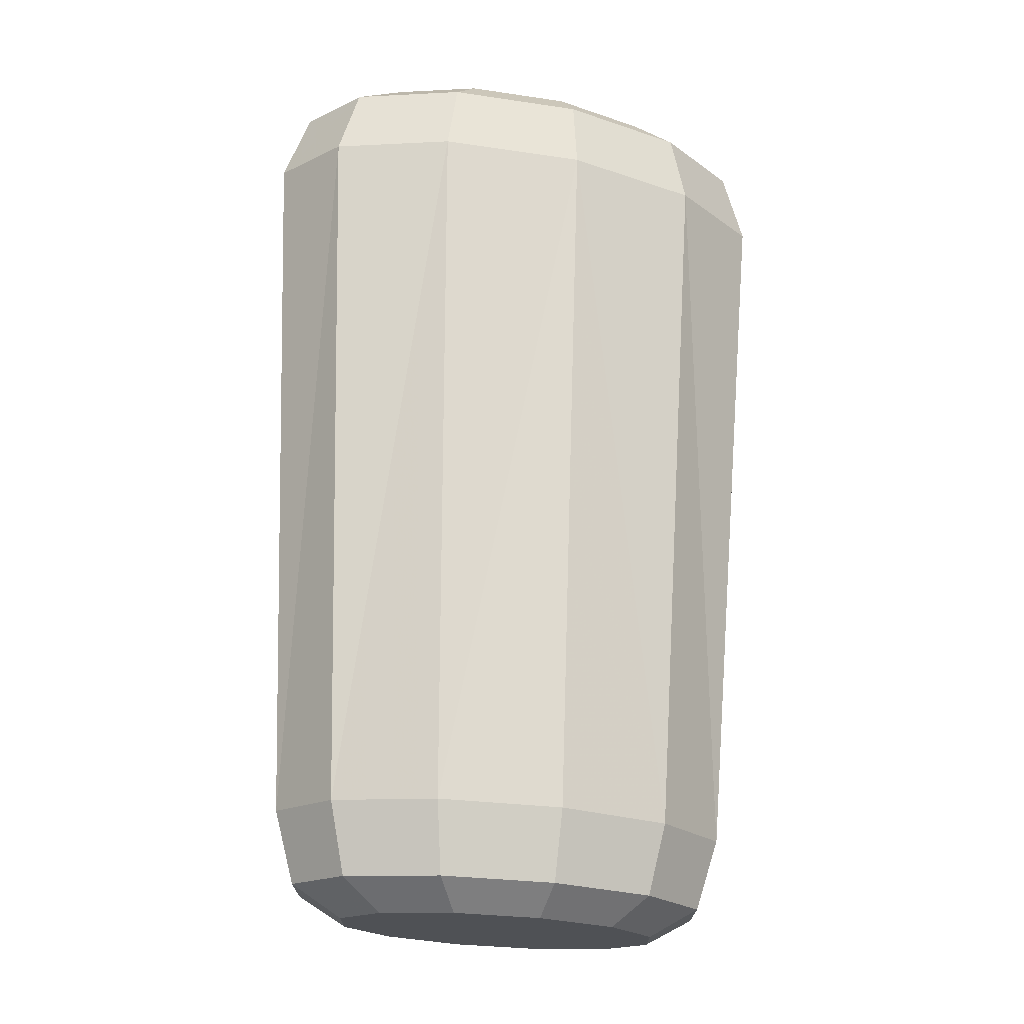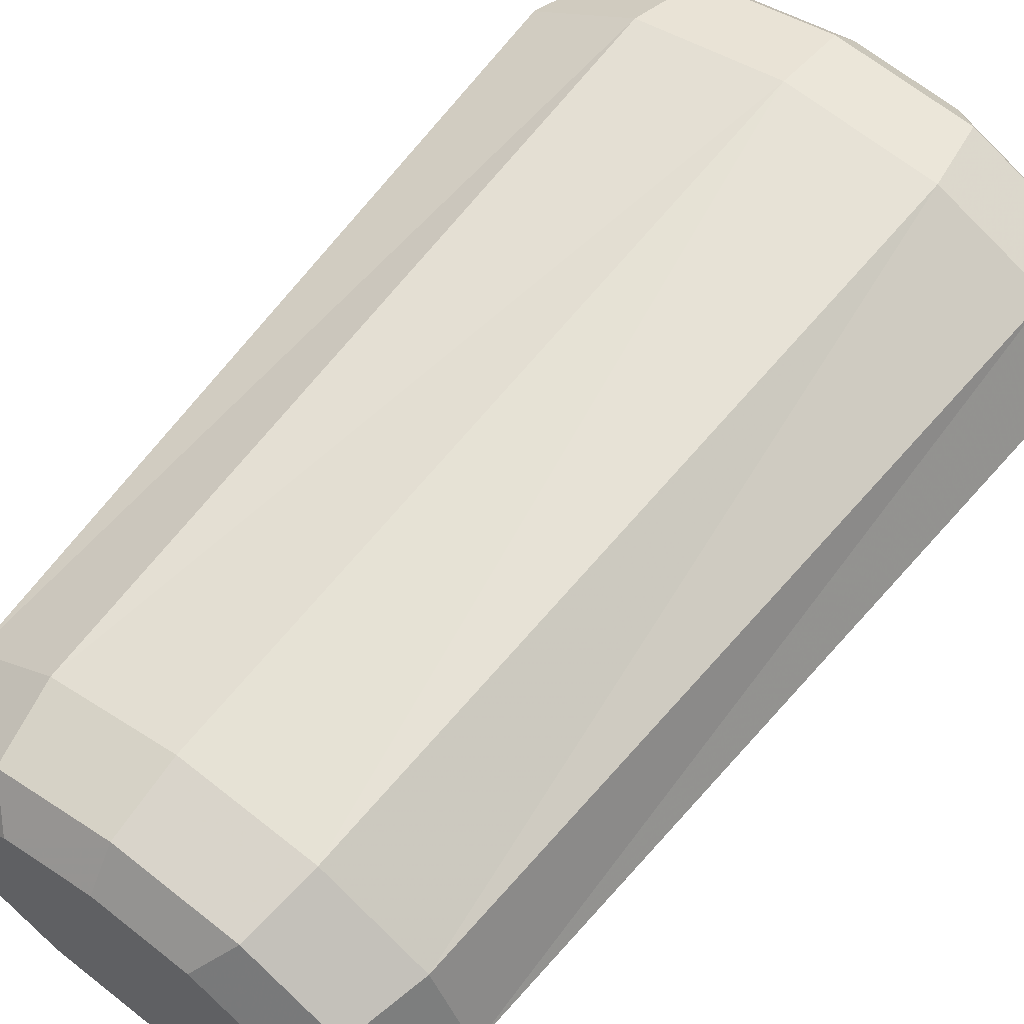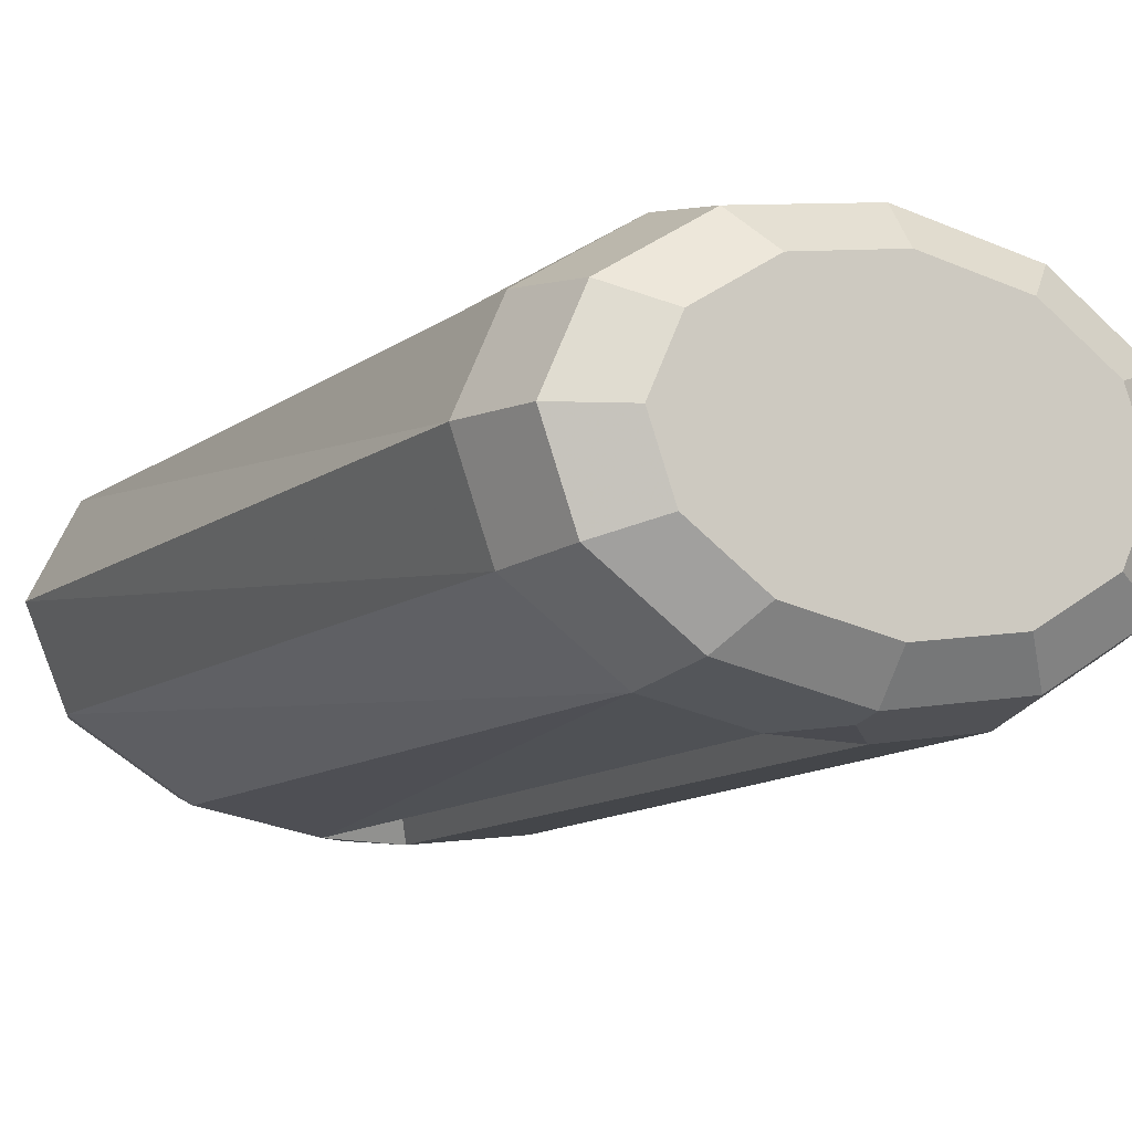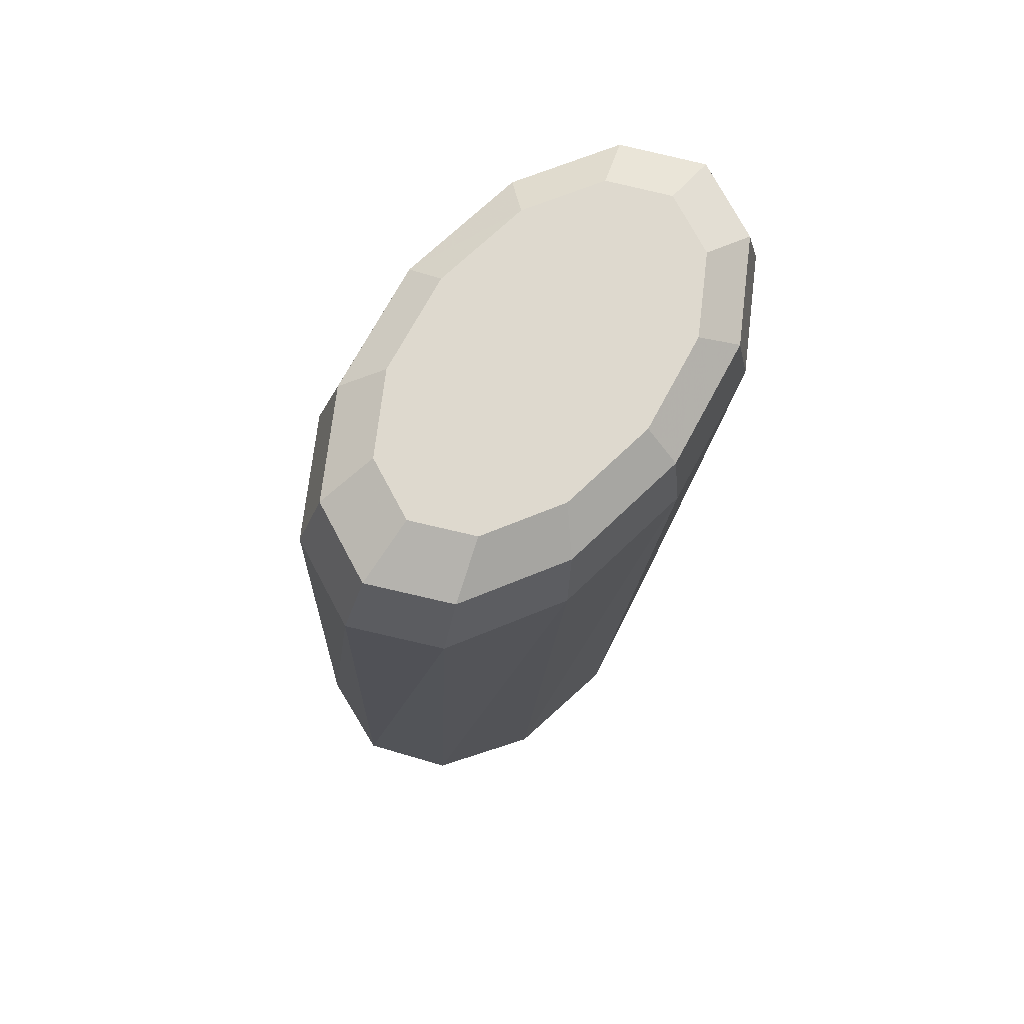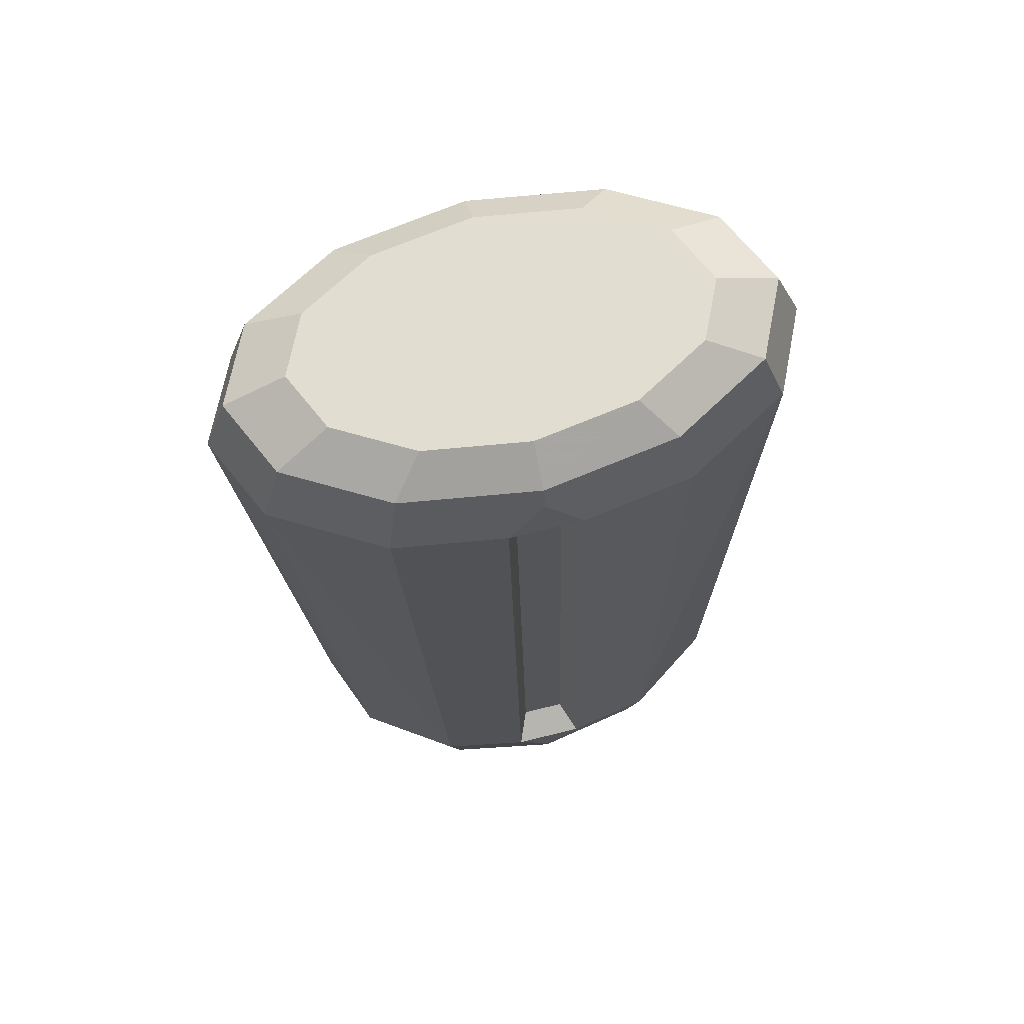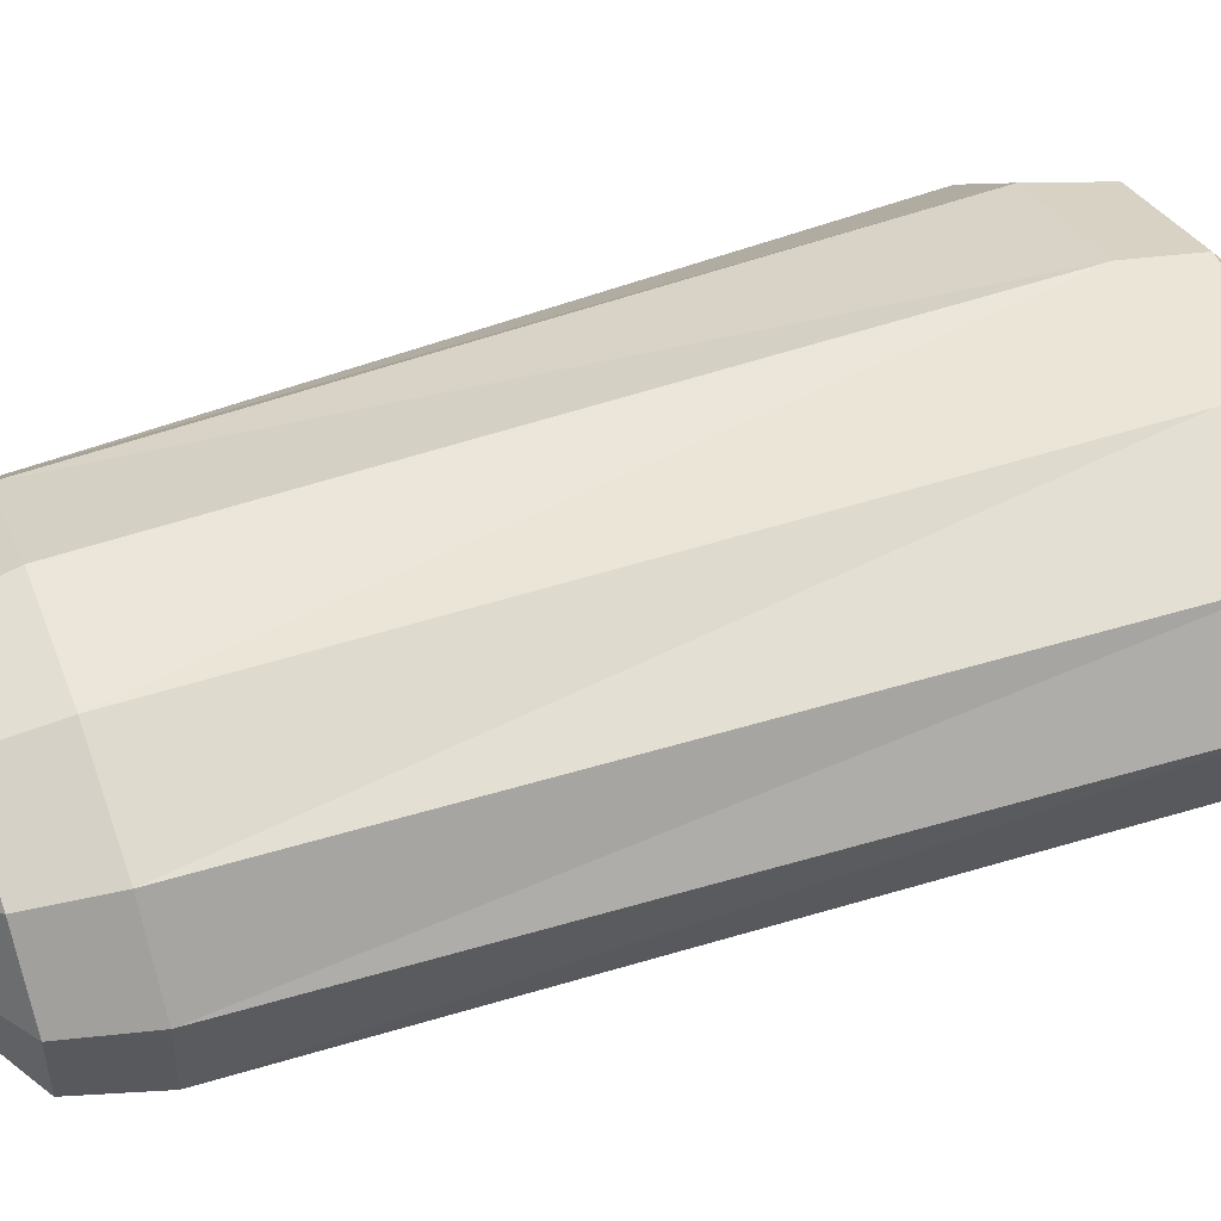
<metadata>
{"format":"obj","ext":"obj","renderer":"f3d","projection":"perspective","resolution":1024,"background":"white","views":[{"elev":-24.1,"azim":-21.8,"up":"+Y"},{"elev":55.0,"azim":37.7,"up":"+Z"},{"elev":-15.4,"azim":-25.4,"up":"+Z"},{"elev":69.3,"azim":-53.1,"up":"+Y"},{"elev":73.1,"azim":166.2,"up":"+Y"},{"elev":37.6,"azim":69.9,"up":"+Z"}]}
</metadata>
<code>
o L5_Mesh.026
v -2.9e-05 0.114 0.009654
v 0.02419 0.114 0.009654
v 0.02095 0.1146 0.002646
v 0.01208 0.115 -0.002484
v -2.9e-05 0.1152 -0.004361
v -0.01214 0.115 -0.002484
v -0.021 0.1146 0.002647
v -0.02425 0.114 0.009654
v -0.021 0.1134 0.01666
v -0.01214 0.1129 0.02179
v -2.9e-05 0.1127 0.02367
v 0.01208 0.1129 0.02179
v 0.02095 0.1134 0.01666
v 0.01582 0.109 0.02523
v 0.02742 0.1096 0.01852
v 0.03167 0.1104 0.009345
v 0.01737 0.1002 0.02604
v 0.0301 0.1008 0.01867
v 0.03477 0.1017 0.008599
v 0.02742 0.1112 0.000174
v 0.0301 0.1026 -0.001468
v 0.02561 0.01562 -0.008686
v 0.02958 0.01476 0.001382
v 0.02561 0.01389 0.01145
v 0.02333 0.006883 -0.008536
v 0.02695 0.006093 0.000636
v 0.02333 0.005303 0.009807
v 0.01478 0.01325 0.01882
v 0.01346 0.004725 0.01652
v 0.01782 0.001902 0.007335
v 0.02058 0.002506 0.000327
v 0.01782 0.003109 -0.006681
v -2.9e-05 0.002506 0.000327
v 0.01028 0.003551 -0.01181
v -2.9e-05 0.003713 -0.01369
v -0.01033 0.003551 -0.01181
v -0.01788 0.003109 -0.006681
v -0.02064 0.002506 0.000327
v -0.01788 0.001902 0.007335
v -0.01033 0.00146 0.01247
v -2.9e-05 0.001298 0.01434
v 0.01028 0.00146 0.01247
v -2.9e-05 0.004513 0.01898
v -0.01352 0.004725 0.01652
v -2.9e-05 0.01302 0.02152
v -0.01483 0.01325 0.01882
v -2.9e-05 0.09997 0.02873
v -0.01743 0.1002 0.02604
v -0.01588 0.109 0.02523
v -2.9e-05 0.1088 0.02769
v -0.02748 0.1096 0.01852
v -0.03173 0.1104 0.009345
v -0.03482 0.1017 0.008599
v -0.03016 0.1008 0.01867
v -0.02964 0.01476 0.001382
v -0.02567 0.01389 0.01145
v -0.02339 0.005303 0.009807
v -0.027 0.006093 0.000636
v -0.02339 0.006883 -0.008536
v -0.01483 0.01626 -0.01606
v -0.02567 0.01562 -0.008686
v -0.01352 0.007461 -0.01525
v -2.9e-05 0.007673 -0.01771
v -2.9e-05 0.01078 -0.01808
v -0.004334 0.01642 -0.01797
v -0.004375 0.1034 -0.01086
v 0.004277 0.01642 -0.01797
v 0.002598 0.01841 -0.01407
v -0.002655 0.01841 -0.01407
v -0.002693 0.1008 -0.007351
v 0.002636 0.1008 -0.007351
v 0.004317 0.1034 -0.01086
v -2.9e-05 0.1119 -0.008998
v -2.9e-05 0.1089 -0.009893
v 0.01582 0.1117 -0.00654
v 0.01737 0.1032 -0.008838
v 0.01478 0.01626 -0.01606
v 0.01346 0.007461 -0.01525
v -0.01588 0.1117 -0.00654
v -0.02748 0.1112 0.000174
v -0.01743 0.1032 -0.008838
v -0.03016 0.1026 -0.001468
f 1 13 2
f 1 2 3
f 1 3 4
f 1 4 5
f 1 5 6
f 1 6 7
f 1 7 8
f 1 8 9
f 1 9 10
f 1 10 11
f 1 11 12
f 1 12 13
f 14 13 12
f 15 2 13
f 13 14 15
f 17 15 14
f 2 15 16
f 16 15 19
f 15 17 18
f 15 18 19
f 20 19 21
f 19 20 16
f 22 21 19
f 23 19 18
f 19 23 22
f 22 23 25
f 18 24 23
f 27 23 24
f 23 26 25
f 23 27 26
f 28 29 27
f 24 28 27
f 27 29 30
f 27 31 26
f 31 27 30
f 25 31 32
f 31 25 26
f 31 33 32
f 30 33 31
f 32 33 34
f 34 33 35
f 35 33 36
f 36 33 37
f 37 33 38
f 38 33 39
f 39 33 40
f 40 33 41
f 41 33 42
f 42 33 30
f 29 43 42
f 42 43 41
f 29 42 30
f 40 43 44
f 45 44 43
f 45 43 29
f 43 40 41
f 44 45 46
f 47 46 45
f 47 45 28
f 28 45 29
f 46 47 48
f 48 47 49
f 50 49 47
f 47 14 50
f 14 47 17
f 28 17 47
f 50 10 49
f 11 10 50
f 50 12 11
f 12 50 14
f 49 51 48
f 51 49 9
f 9 49 10
f 53 51 52
f 52 51 8
f 8 51 9
f 51 53 54
f 51 54 48
f 55 54 53
f 56 48 54
f 54 55 56
f 56 55 57
f 48 56 46
f 57 46 56
f 55 58 57
f 38 57 58
f 46 57 44
f 39 44 57
f 57 38 39
f 58 59 38
f 55 59 58
f 60 62 59
f 61 60 59
f 59 55 61
f 62 37 59
f 37 38 59
f 62 63 36
f 63 62 64
f 62 65 64
f 65 62 60
f 37 62 36
f 66 69 65
f 66 65 60
f 67 64 65
f 65 68 67
f 68 65 69
f 70 68 69
f 69 66 70
f 71 68 70
f 70 72 71
f 72 70 66
f 72 73 75
f 73 72 74
f 74 72 66
f 72 75 76
f 77 72 76
f 72 77 67
f 72 67 68
f 68 71 72
f 77 76 21
f 21 22 77
f 25 77 22
f 78 67 77
f 77 25 78
f 32 78 25
f 78 64 67
f 64 78 63
f 34 63 78
f 78 32 34
f 20 21 76
f 75 20 76
f 20 75 3
f 4 3 75
f 75 73 4
f 66 73 74
f 4 73 5
f 73 6 5
f 6 73 79
f 66 79 73
f 79 7 6
f 7 79 80
f 81 80 79
f 79 66 81
f 60 81 66
f 80 81 82
f 60 82 81
f 80 82 53
f 61 53 82
f 82 60 61
f 80 8 7
f 8 80 52
f 52 80 53
f 63 34 35
f 36 63 35
f 53 61 55
f 44 39 40
f 17 28 24
f 24 18 17
f 20 3 2
f 20 2 16

</code>
